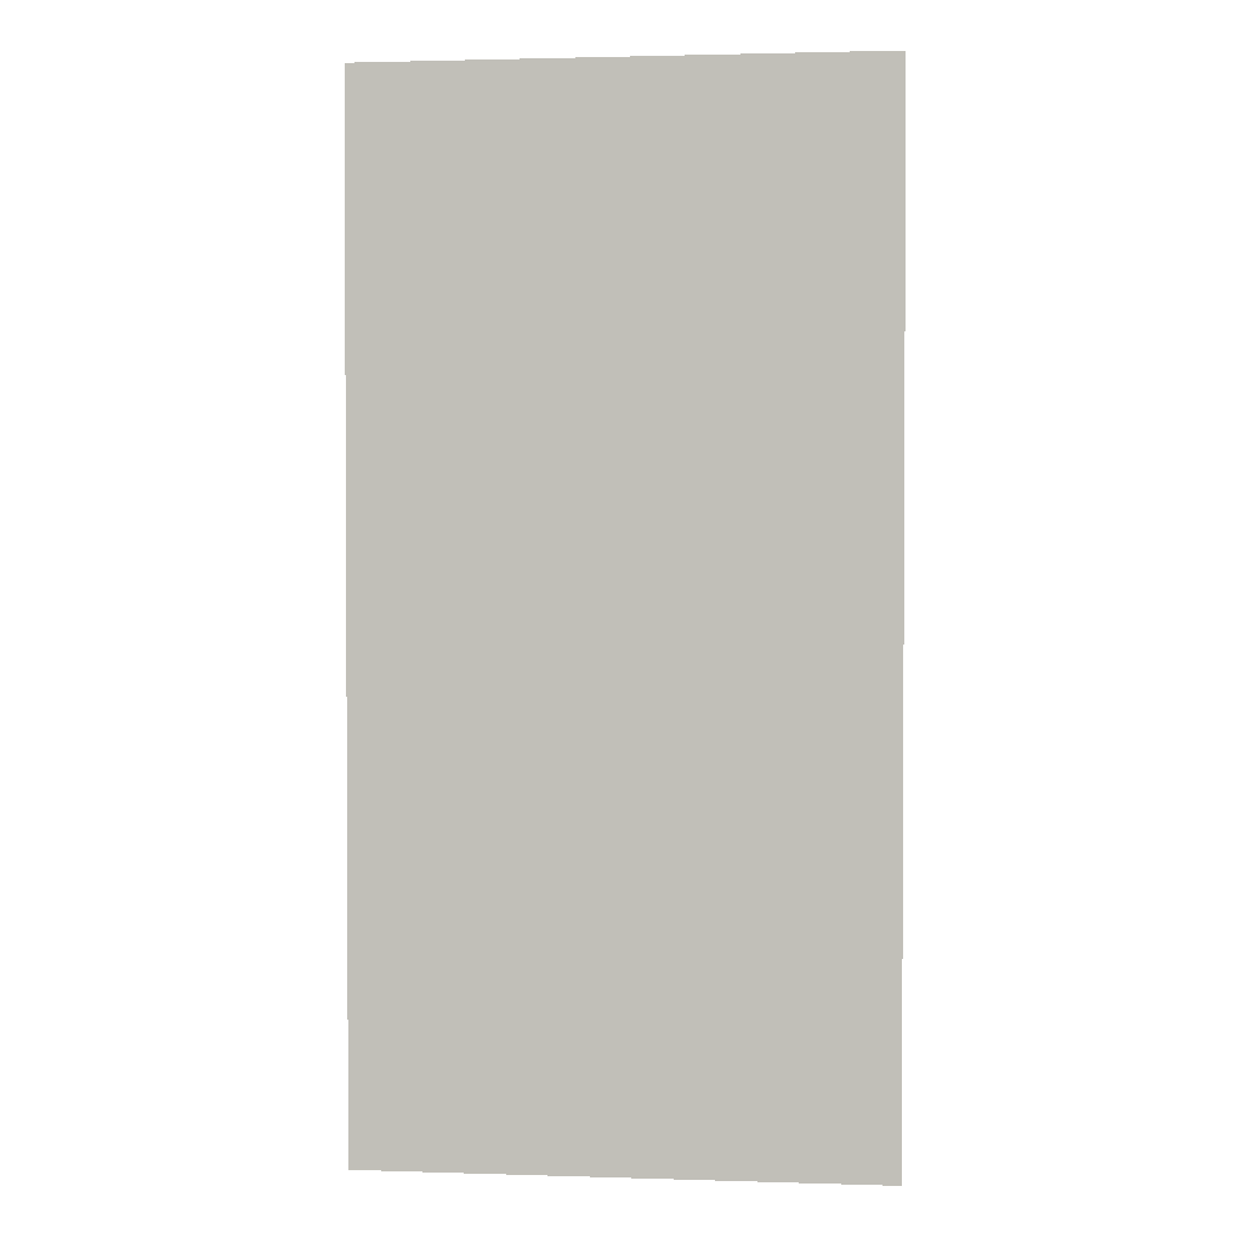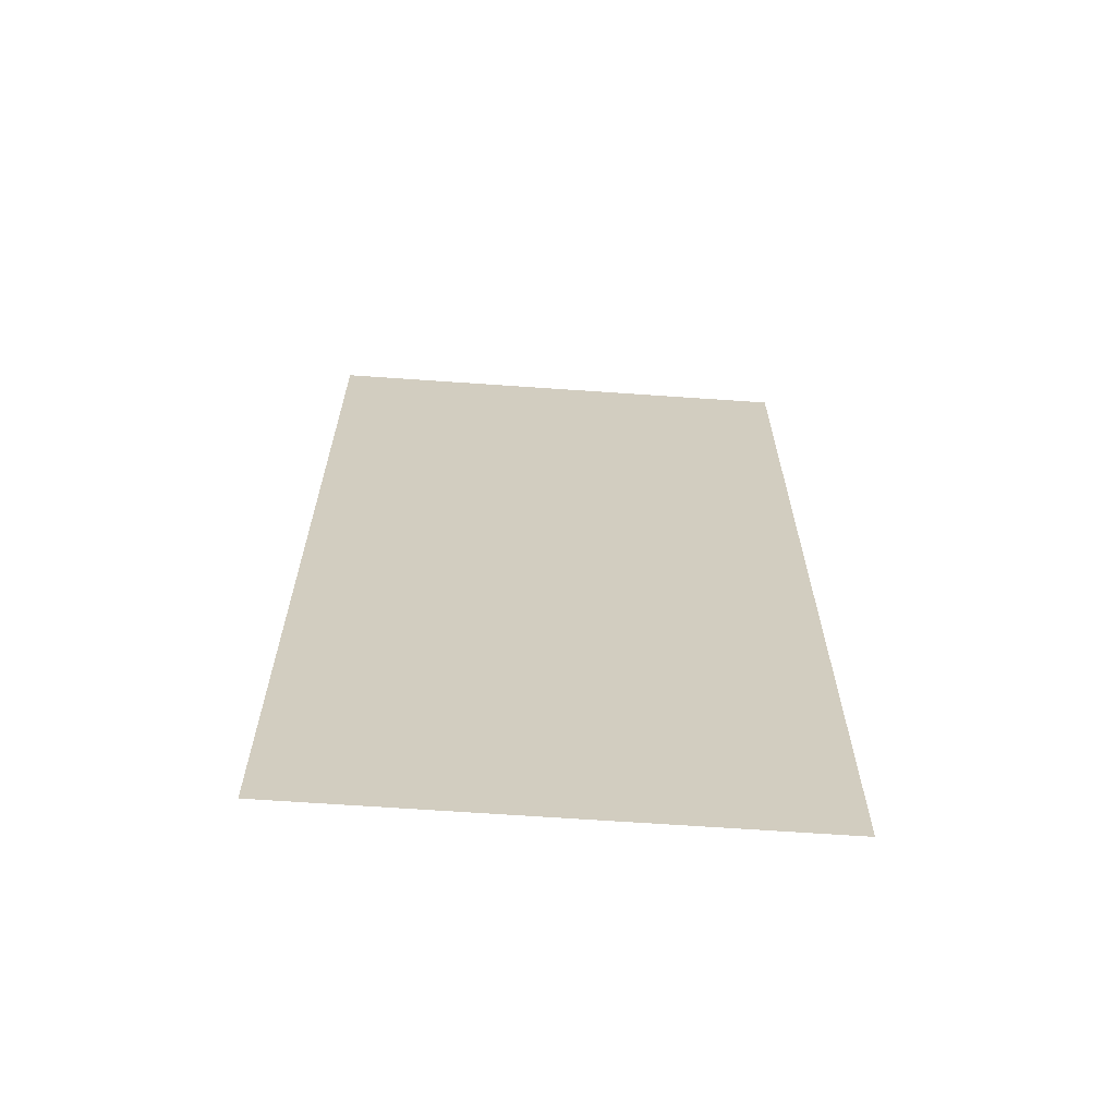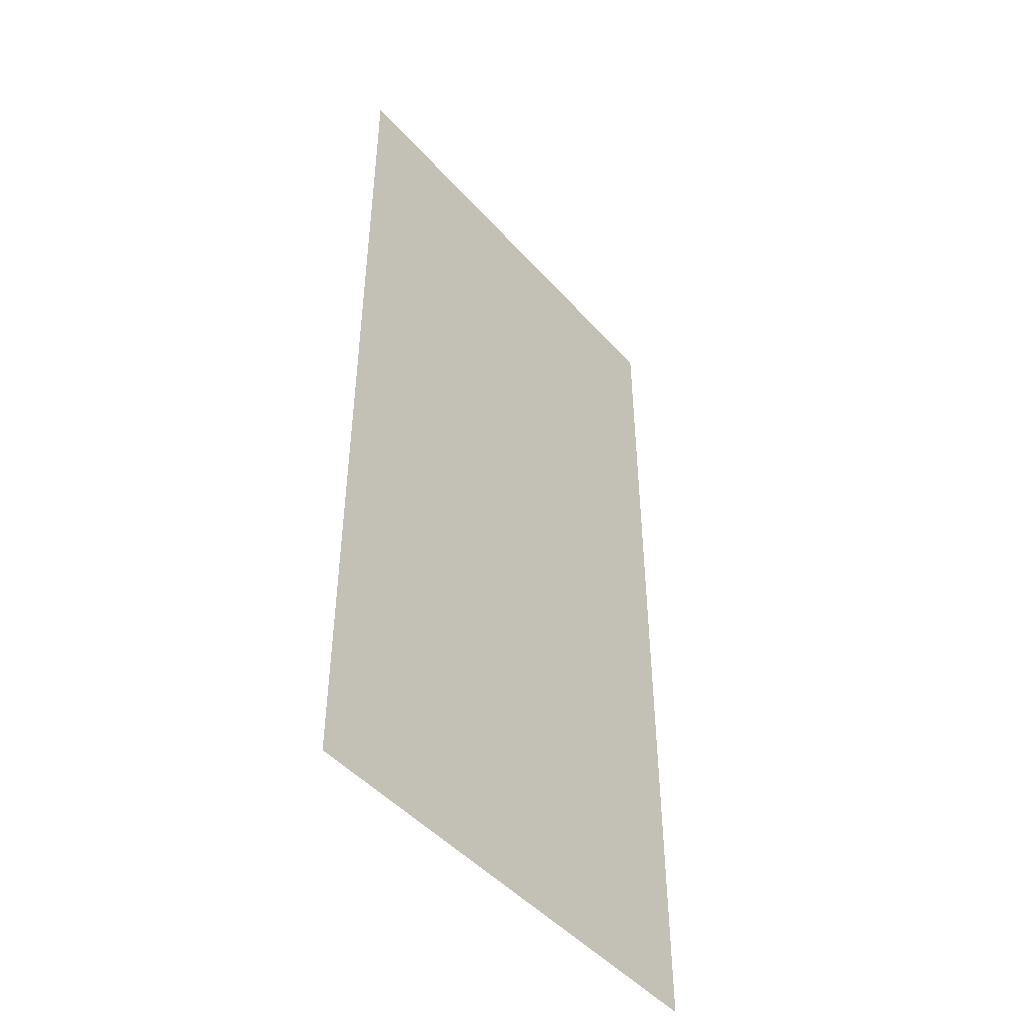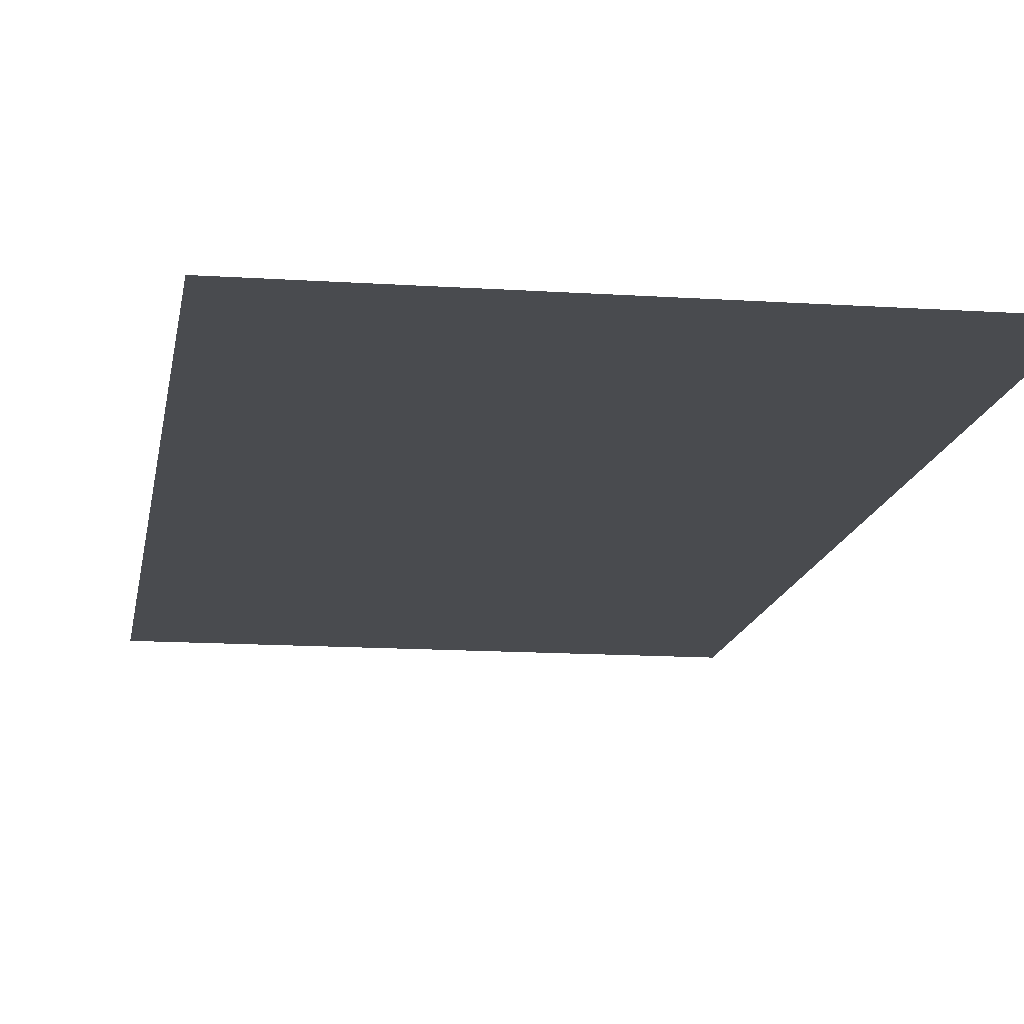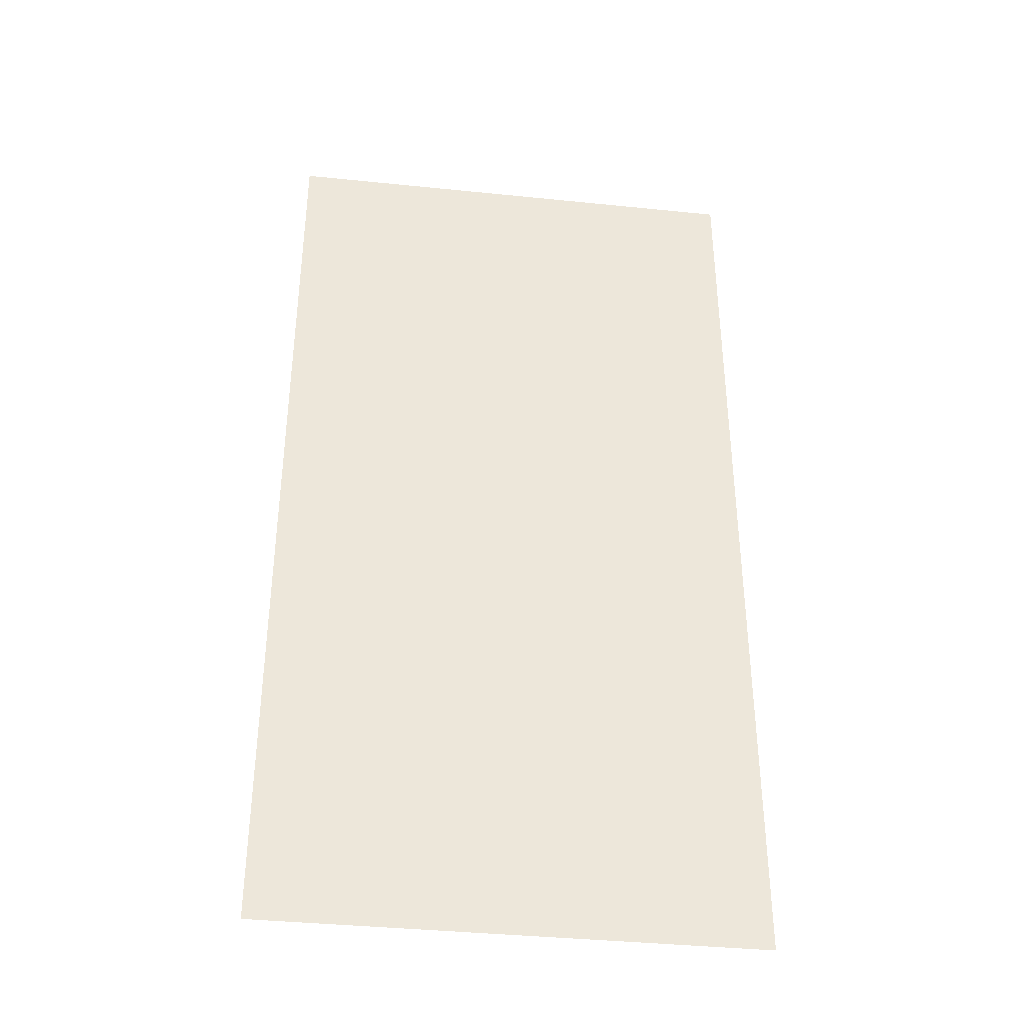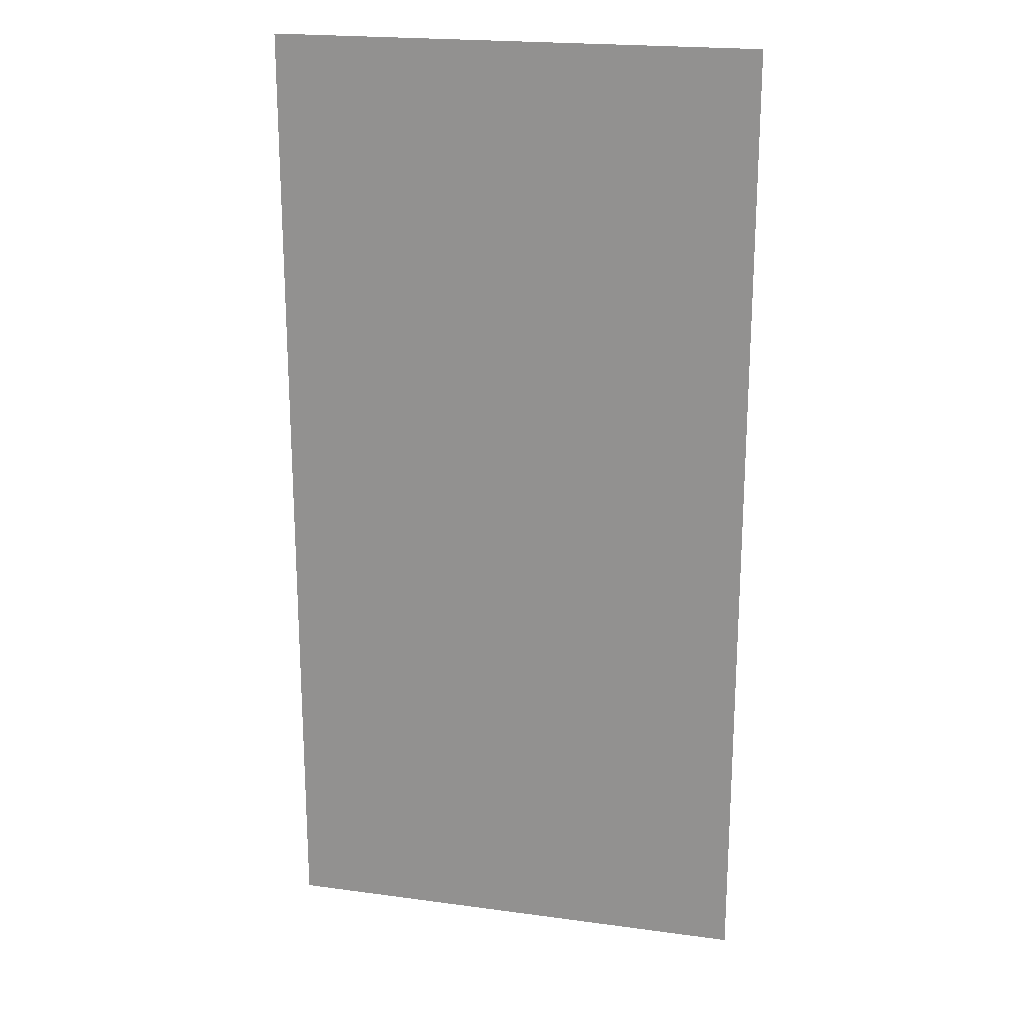
<metadata>
{"format":"obj","ext":"obj","renderer":"f3d","projection":"perspective","resolution":1024,"background":"white","views":[{"elev":1.9,"azim":-173.7,"up":"+Y"},{"elev":-66.0,"azim":176.0,"up":"+Y"},{"elev":-47.1,"azim":129.1,"up":"+Y"},{"elev":-13.7,"azim":-8.5,"up":"+Z"},{"elev":-38.4,"azim":172.6,"up":"+Y"},{"elev":20.6,"azim":-166.2,"up":"+Y"}]}
</metadata>
<code>
v -512 -384 0
v -528 -384 0
v -528 -368 0
v -512 -368 0
v -512 -400 0
v -528 -400 0
v -528 -384 0
v -512 -384 0
g testarea_mesh_0003
f 1 2 3 4
f 5 6 7 8

</code>
